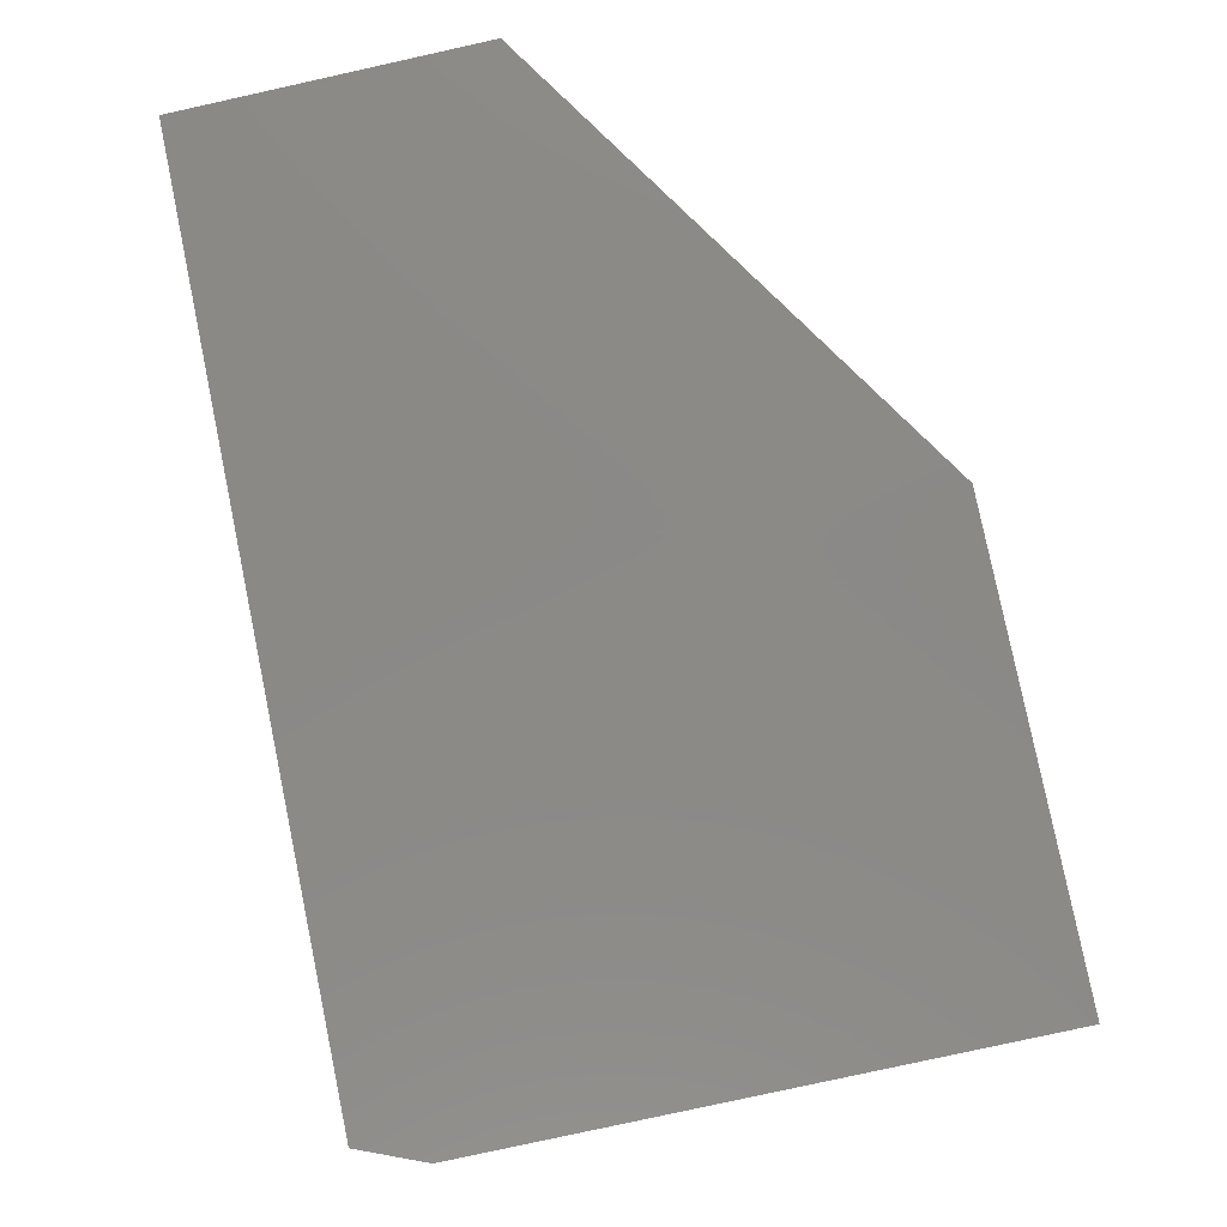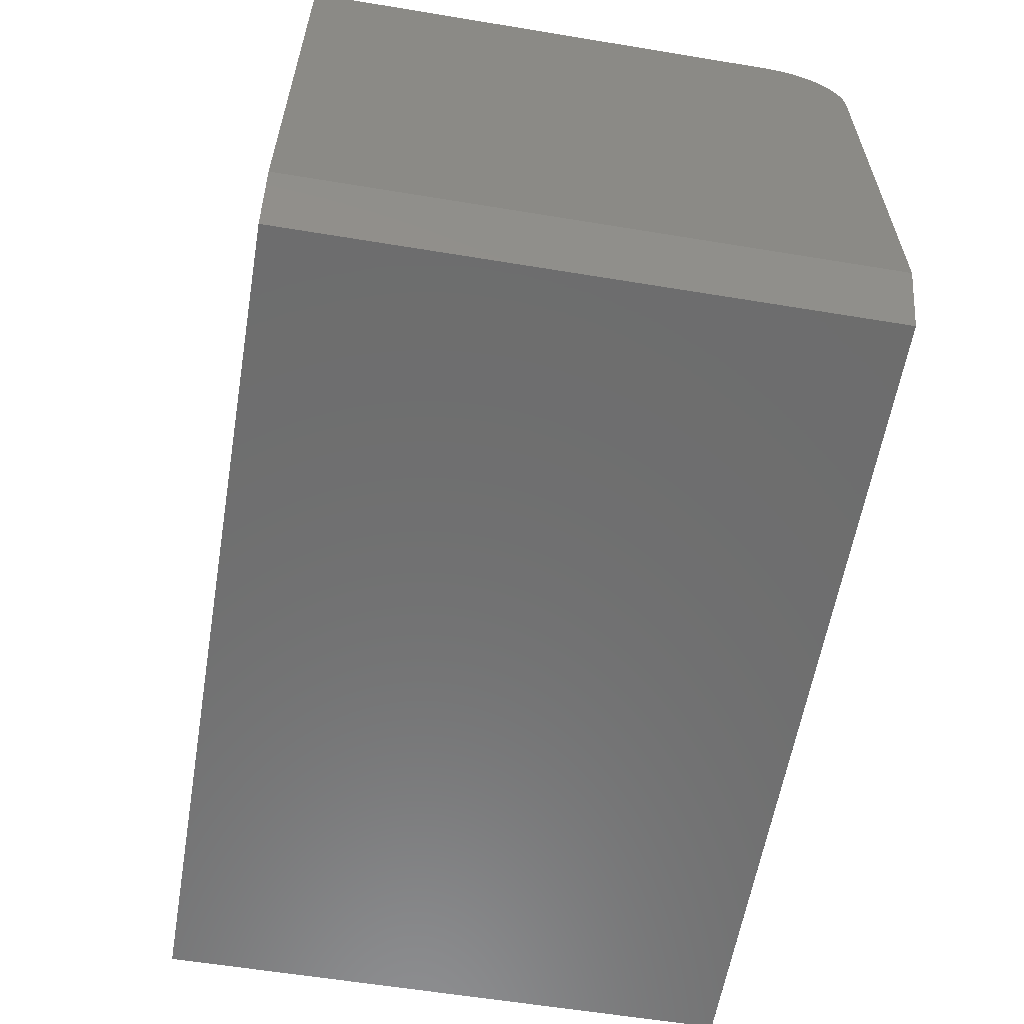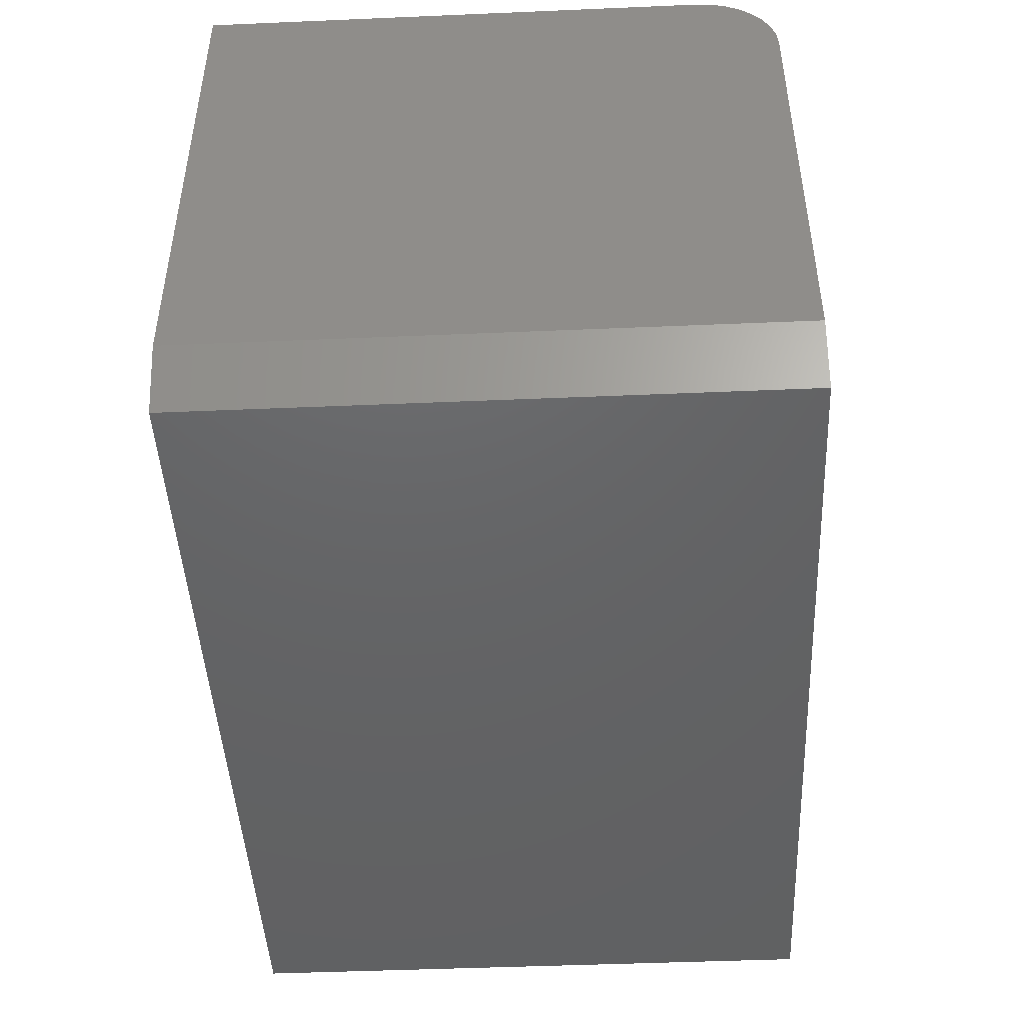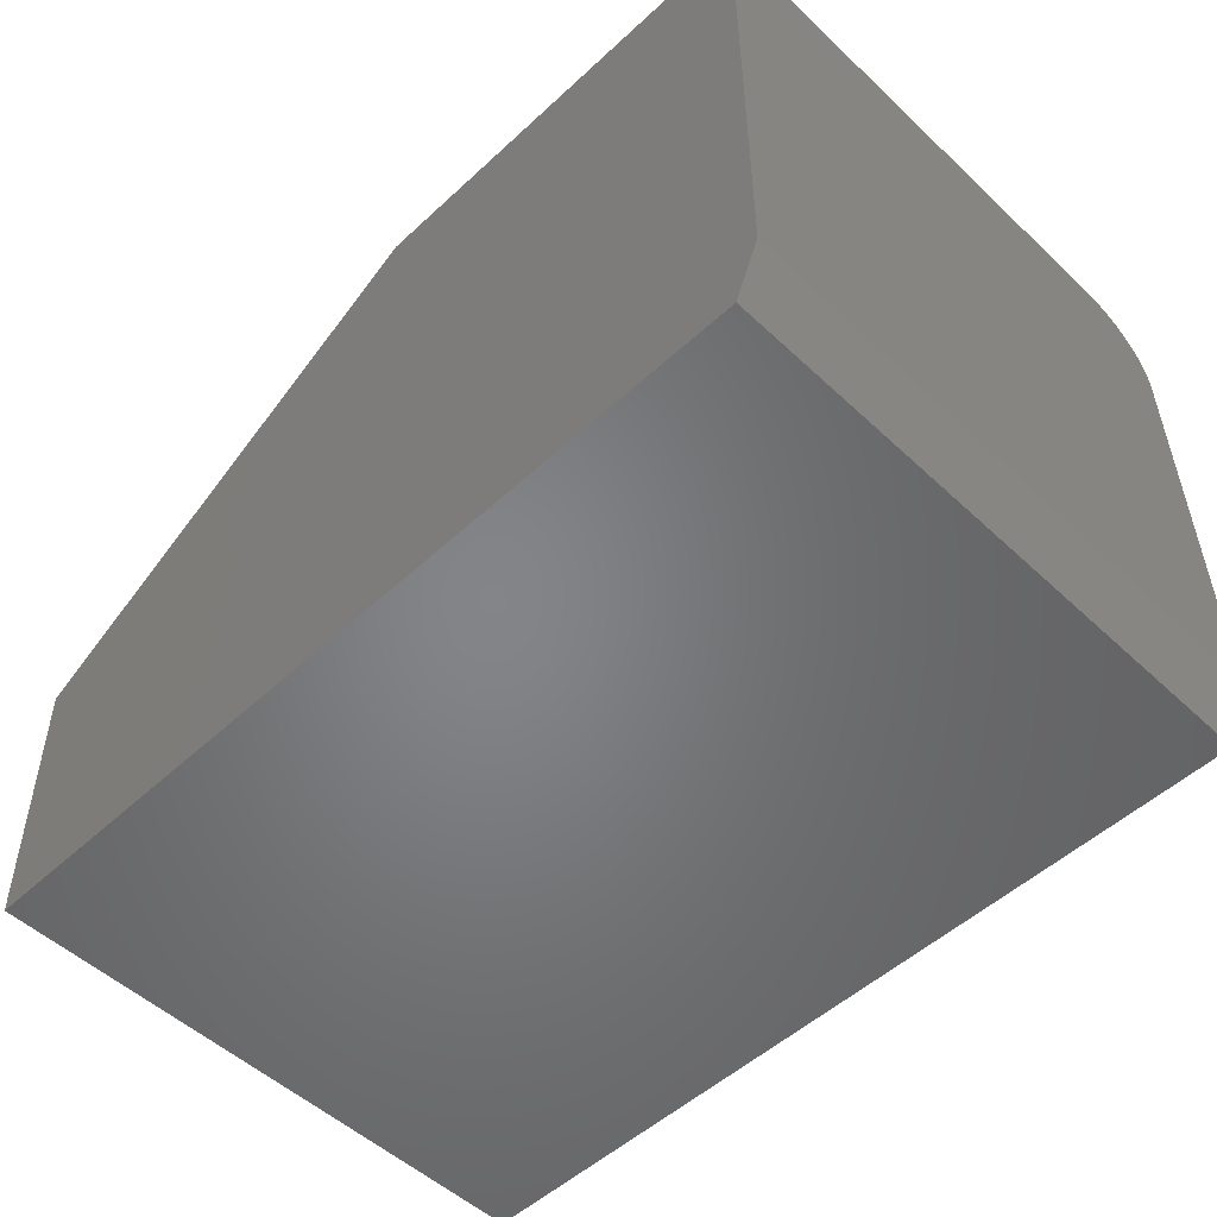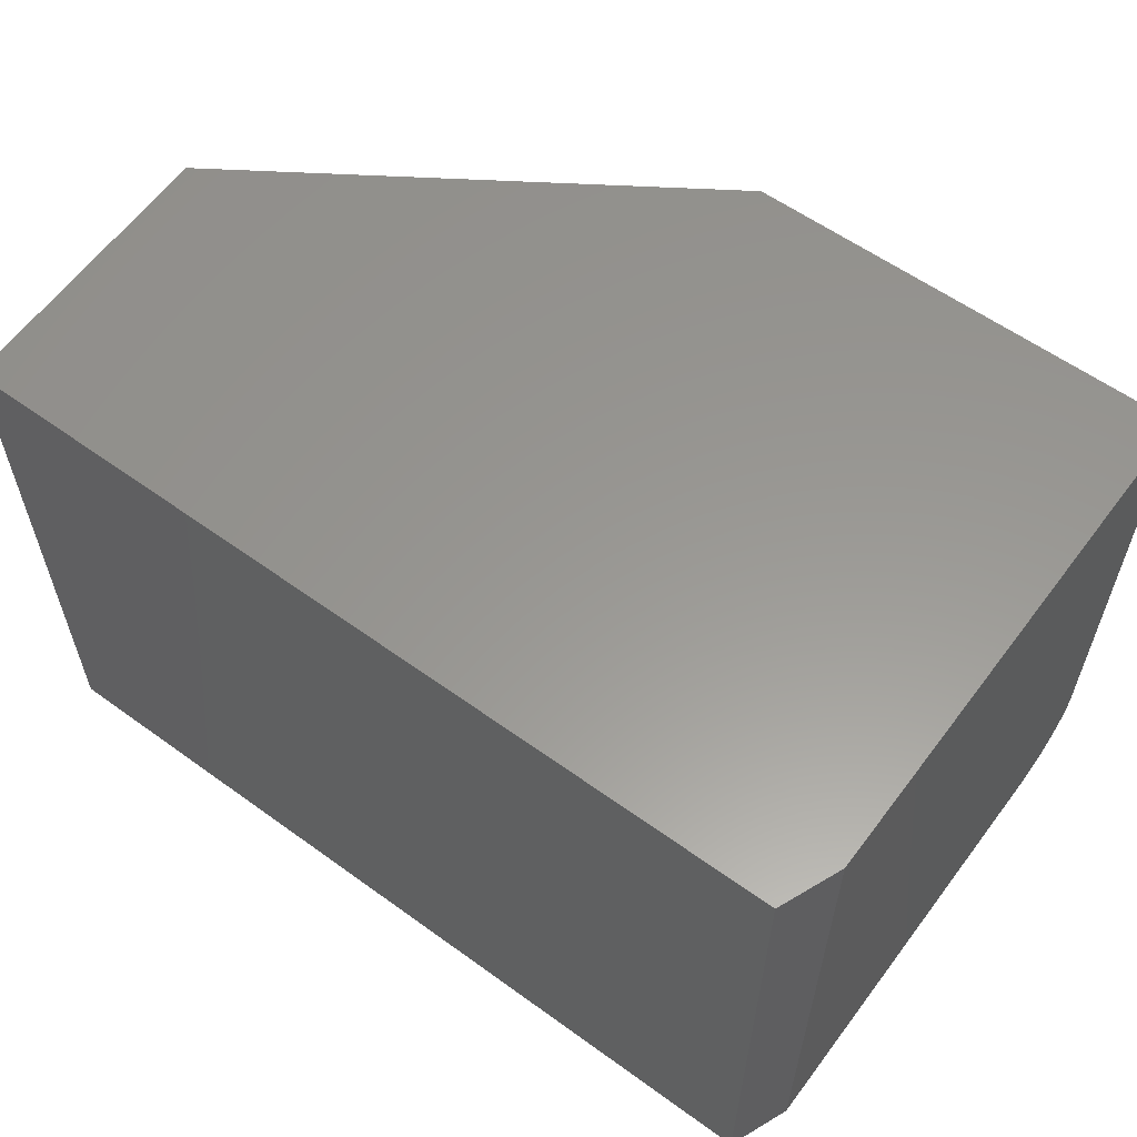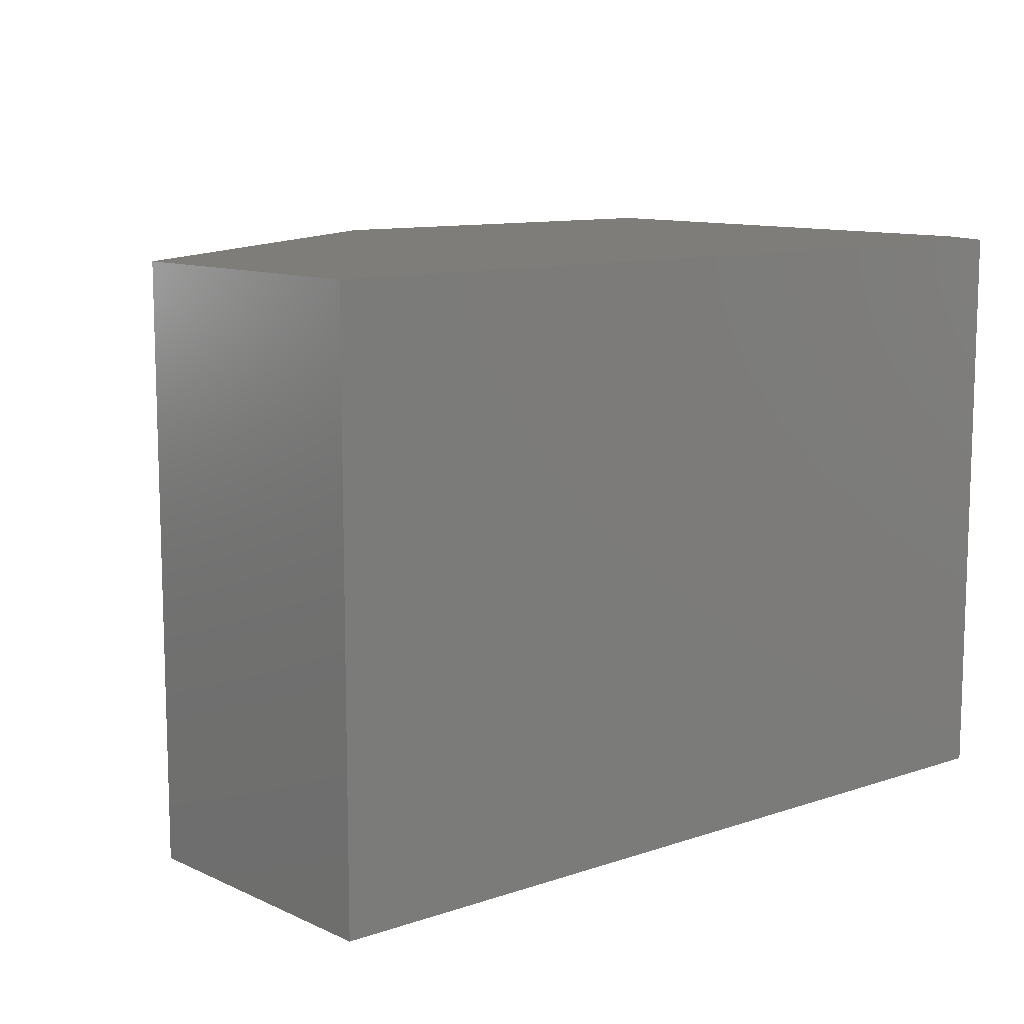
<metadata>
{"format":"stl","ext":"stl","renderer":"f3d","projection":"perspective","resolution":1024,"background":"white","views":[{"elev":80.0,"azim":-101.6,"up":"+Y"},{"elev":-59.6,"azim":-99.6,"up":"+Z"},{"elev":-45.9,"azim":-87.2,"up":"+Z"},{"elev":-52.1,"azim":-135.2,"up":"+Z"},{"elev":58.8,"azim":-143.3,"up":"+Y"},{"elev":10.7,"azim":140.1,"up":"+Y"}]}
</metadata>
<code>
# stl→obj: 32 verts, 60 faces
v 0.1659 -0.75 0.2122
v -0.5469 -0.75 0.2122
v 0.5859 -0.75 -0.06785
v -0.5469 -0.75 -0.3594
v 0.574 -0.75 -0.4375
v -0.5156 -0.75 -0.4375
v -0.5469 -0.748 0.232
v -0.5469 -0.7423 0.251
v -0.5469 -0.7329 0.2686
v -0.5469 -0.7203 0.284
v -0.5469 -0.7049 0.2966
v -0.5469 -0.6873 0.306
v -0.5469 -0.6683 0.3118
v -0.5469 -0.6484 0.3137
v -0.5469 4.17e-17 0.3137
v -0.5469 4.337e-18 -0.3594
v 0.01357 1.039e-16 0.3137
v 0.5859 1.463e-16 -0.06785
v 0.574 1.244e-16 -0.4375
v -0.5156 3.469e-18 -0.4375
v 0.01357 -0.6484 0.3137
v 0.01405 -0.6565 0.3134
v 0.01545 -0.6644 0.3125
v 0.01782 -0.6723 0.3109
v 0.02163 -0.681 0.3084
v 0.02639 -0.6892 0.3052
v 0.03366 -0.6988 0.3003
v 0.04176 -0.7073 0.2949
v 0.05781 -0.72 0.2842
v 0.07521 -0.73 0.2726
v 0.09333 -0.7377 0.2606
v 0.1293 -0.747 0.2366
f 1 2 3
f 3 2 4
f 3 4 5
f 5 4 6
f 2 7 8
f 2 8 9
f 2 9 10
f 2 10 11
f 2 11 12
f 2 12 13
f 2 13 14
f 2 14 15
f 2 15 16
f 2 16 4
f 17 18 15
f 15 18 16
f 18 19 16
f 16 19 20
f 6 20 5
f 5 20 19
f 4 16 6
f 6 16 20
f 17 15 21
f 21 15 14
f 3 18 17
f 3 17 21
f 3 21 22
f 3 22 23
f 3 23 24
f 3 24 25
f 3 25 26
f 3 26 27
f 3 27 28
f 3 28 29
f 3 29 30
f 3 30 31
f 3 31 32
f 3 32 1
f 1 7 2
f 1 32 7
f 25 24 12
f 27 11 28
f 9 8 31
f 31 8 32
f 8 7 32
f 13 12 24
f 13 24 23
f 13 23 22
f 13 22 21
f 13 21 14
f 11 27 12
f 12 27 26
f 12 26 25
f 28 11 29
f 29 11 10
f 29 10 30
f 30 10 9
f 30 9 31
f 19 18 5
f 5 18 3

</code>
